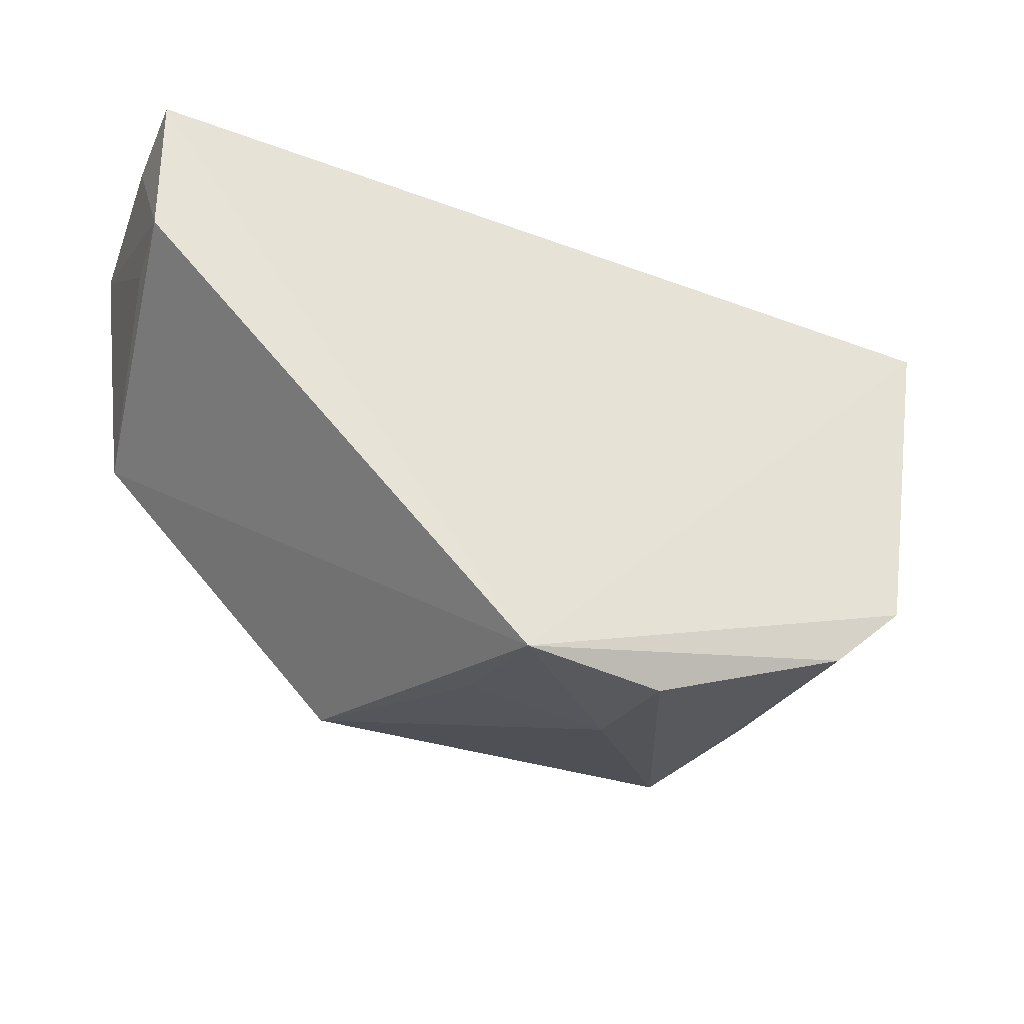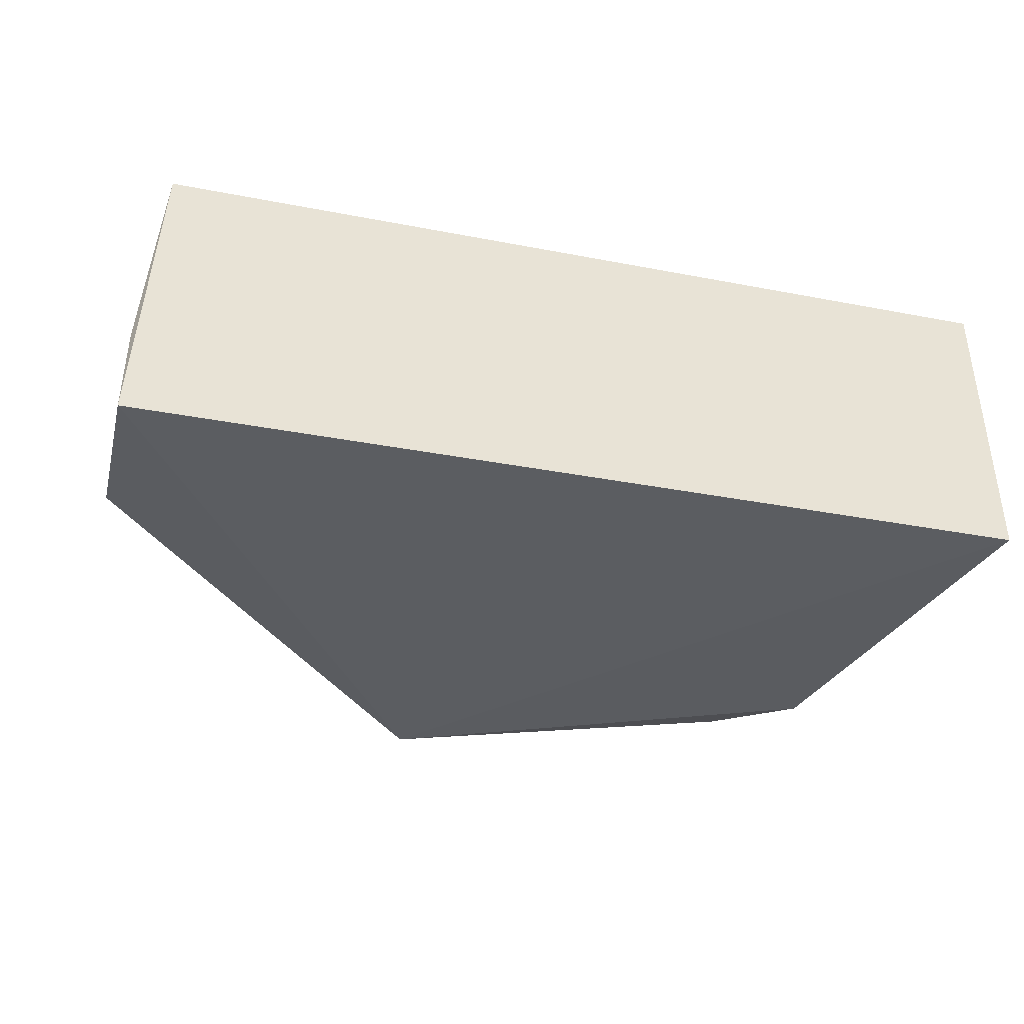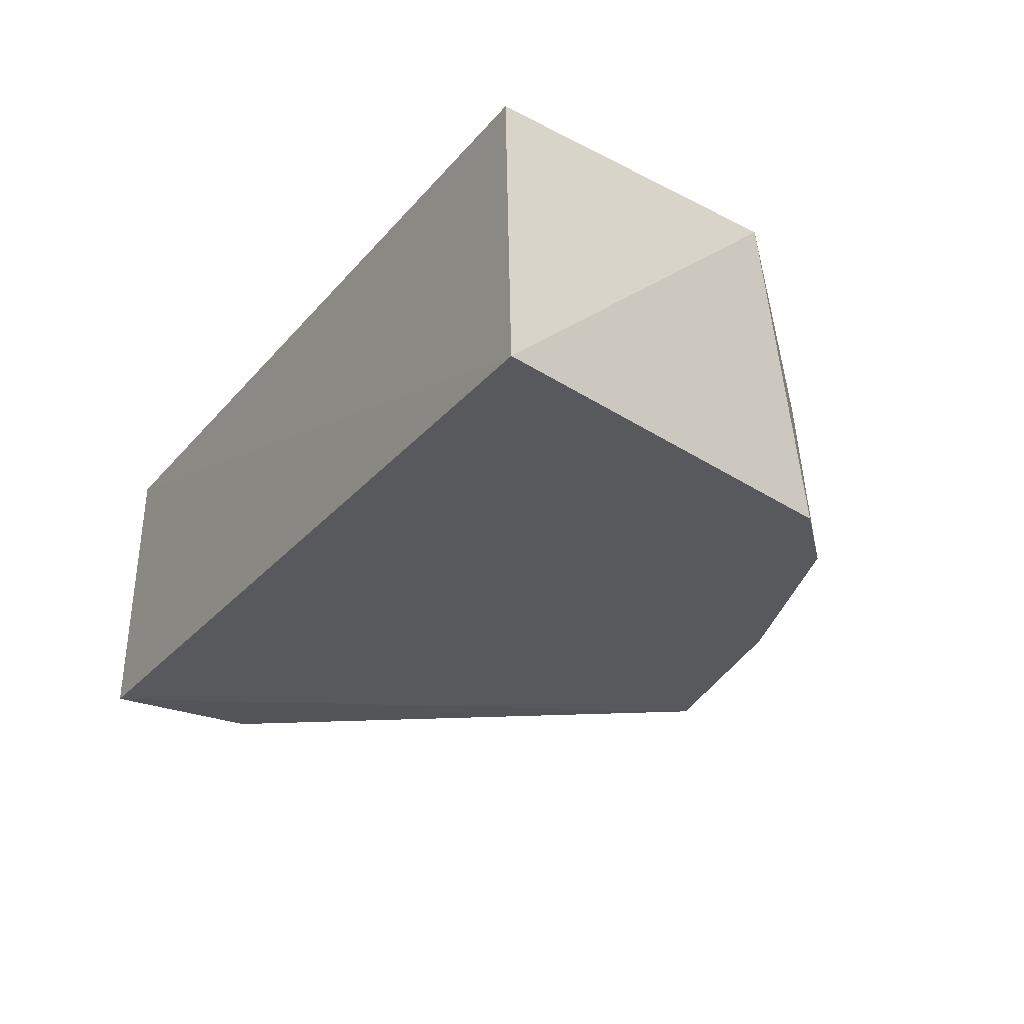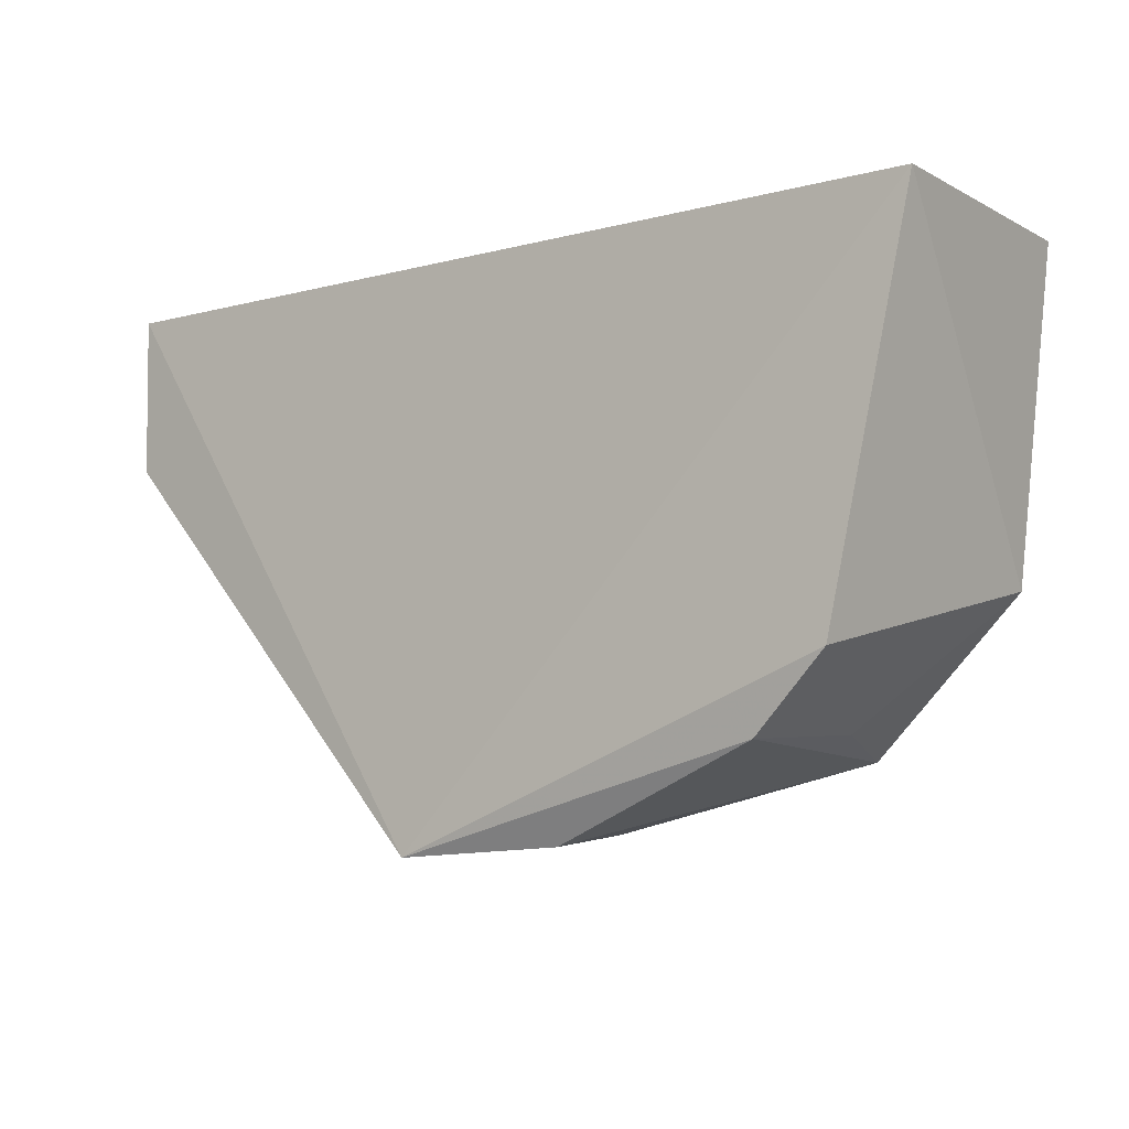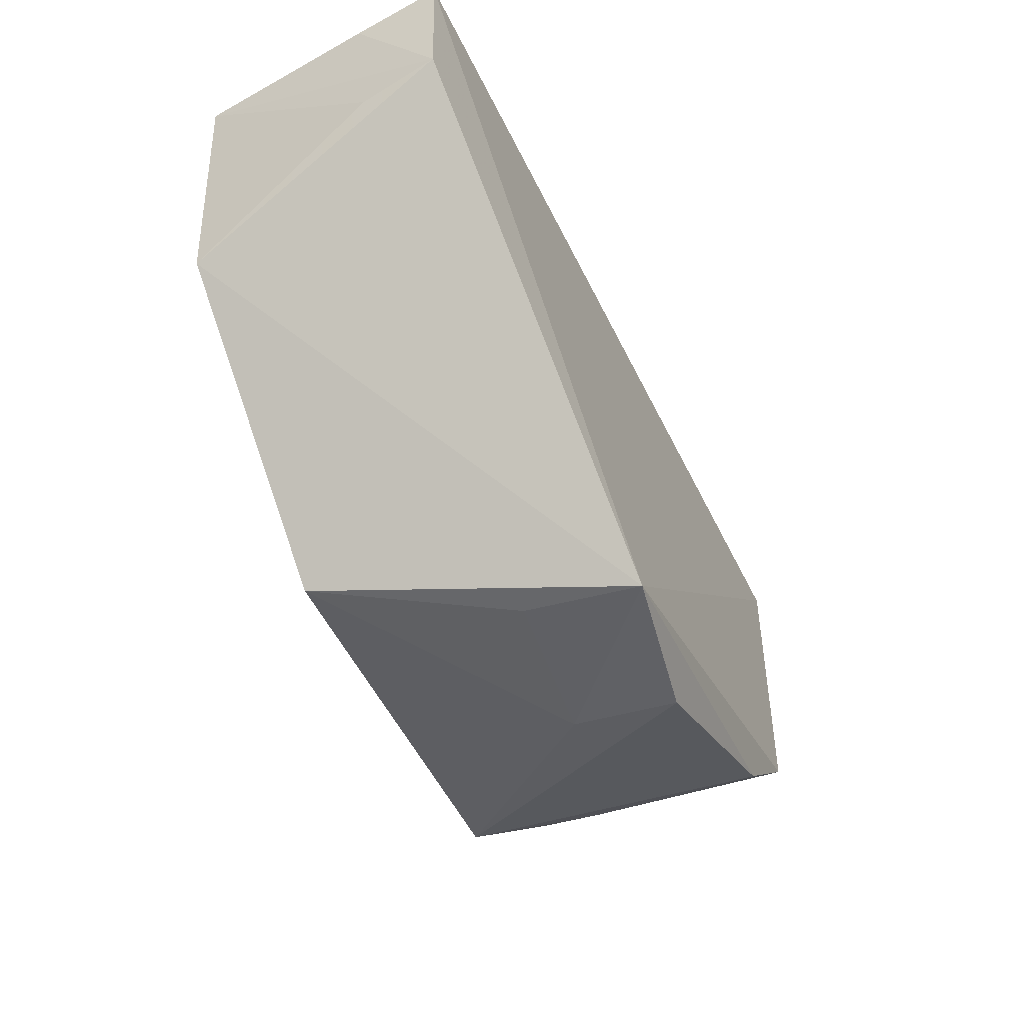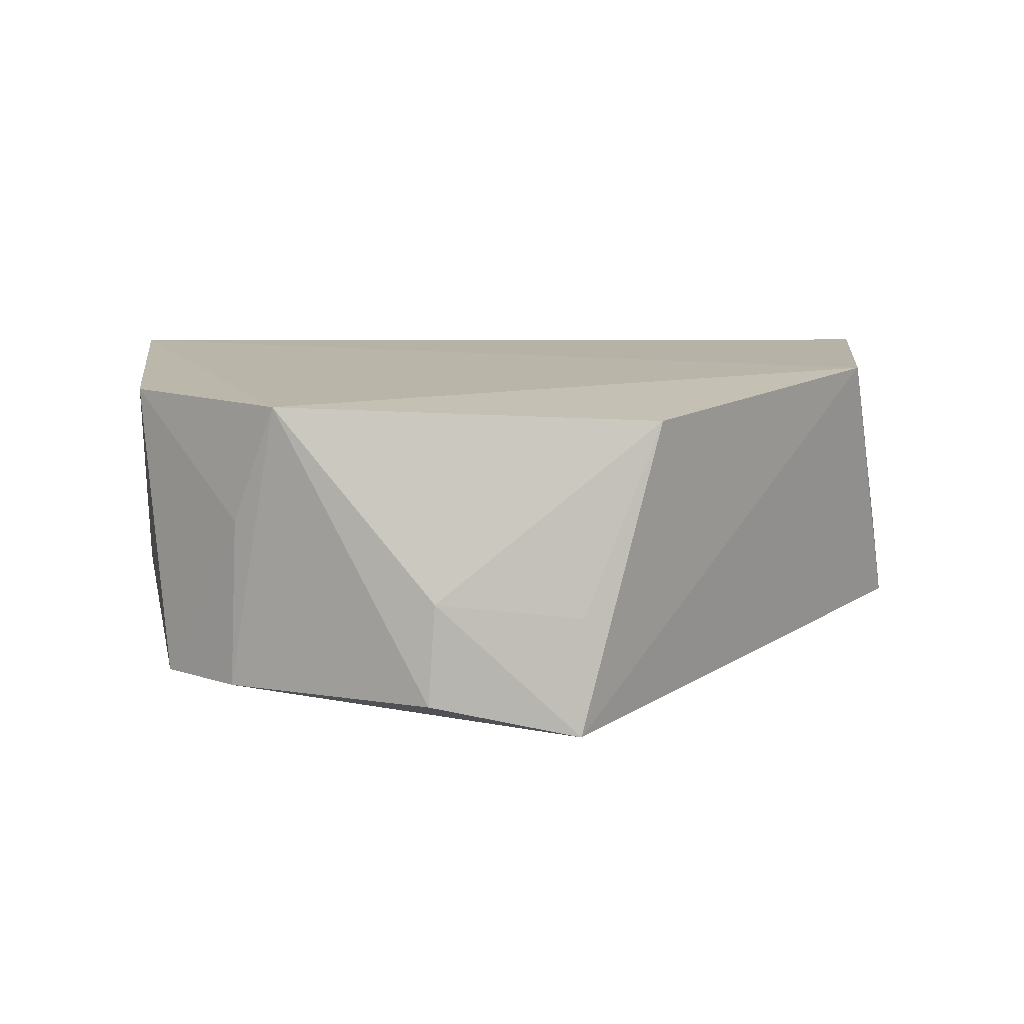
<metadata>
{"format":"obj","ext":"obj","renderer":"f3d","projection":"perspective","resolution":1024,"background":"white","views":[{"elev":-36.6,"azim":-25.8,"up":"+Z"},{"elev":-32.3,"azim":-15.4,"up":"+Y"},{"elev":-27.6,"azim":58.4,"up":"+Y"},{"elev":-7.3,"azim":37.4,"up":"+Z"},{"elev":-53.0,"azim":-64.3,"up":"+Z"},{"elev":14.9,"azim":178.3,"up":"+Y"}]}
</metadata>
<code>
v 0.07532 -0.2654 0.01318
v 0.06262 -0.268 -0.05025
v 0.06735 -0.2197 -0.03906
v -0.06857 -0.2205 0.01304
v -0.07251 -0.2655 0.01295
v -0.02229 -0.22 -0.06719
v 0.07328 -0.2199 0.01296
v -0.008703 -0.2709 -0.078
v 0.04171 -0.218 -0.06355
v -0.06247 -0.2188 -0.02748
v 0.01527 -0.2488 -0.07465
v 0.04898 -0.2383 -0.06033
v -0.07185 -0.2658 -0.01307
v -0.009264 -0.2515 -0.07439
v 0.01646 -0.2659 -0.07647
v -0.07194 -0.2508 0.0112
v -0.07005 -0.2525 -0.01314
v 0.05033 -0.2668 -0.0621
f 1 2 3
f 5 1 4
f 7 1 3
f 7 4 1
f 8 2 1
f 8 1 5
f 9 7 3
f 10 9 6
f 10 4 7
f 10 7 9
f 10 6 8
f 11 6 9
f 12 9 3
f 12 3 2
f 13 10 8
f 13 8 5
f 14 11 8
f 14 8 6
f 14 6 11
f 15 8 11
f 15 11 9
f 16 13 5
f 16 5 4
f 16 4 13
f 17 13 4
f 17 4 10
f 17 10 13
f 18 2 8
f 18 8 15
f 18 12 2
f 18 15 9
f 18 9 12

</code>
